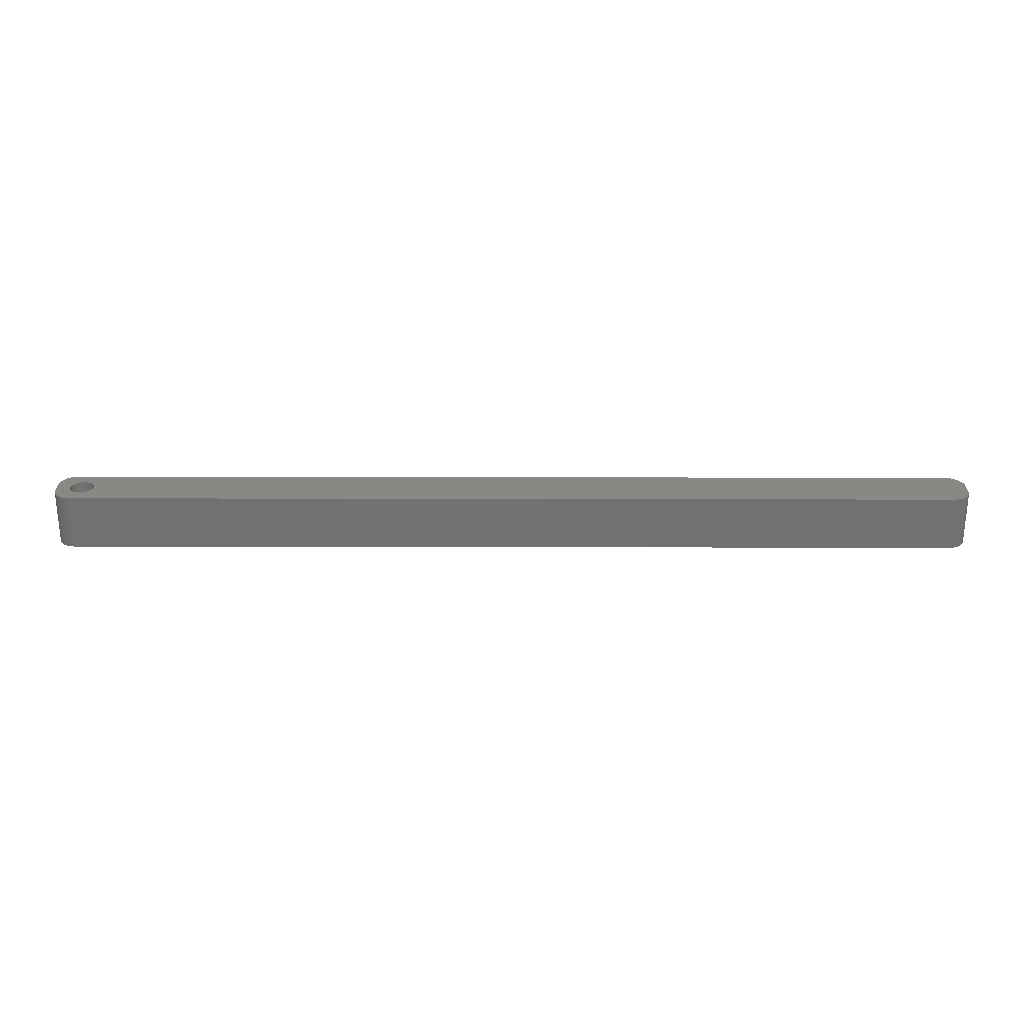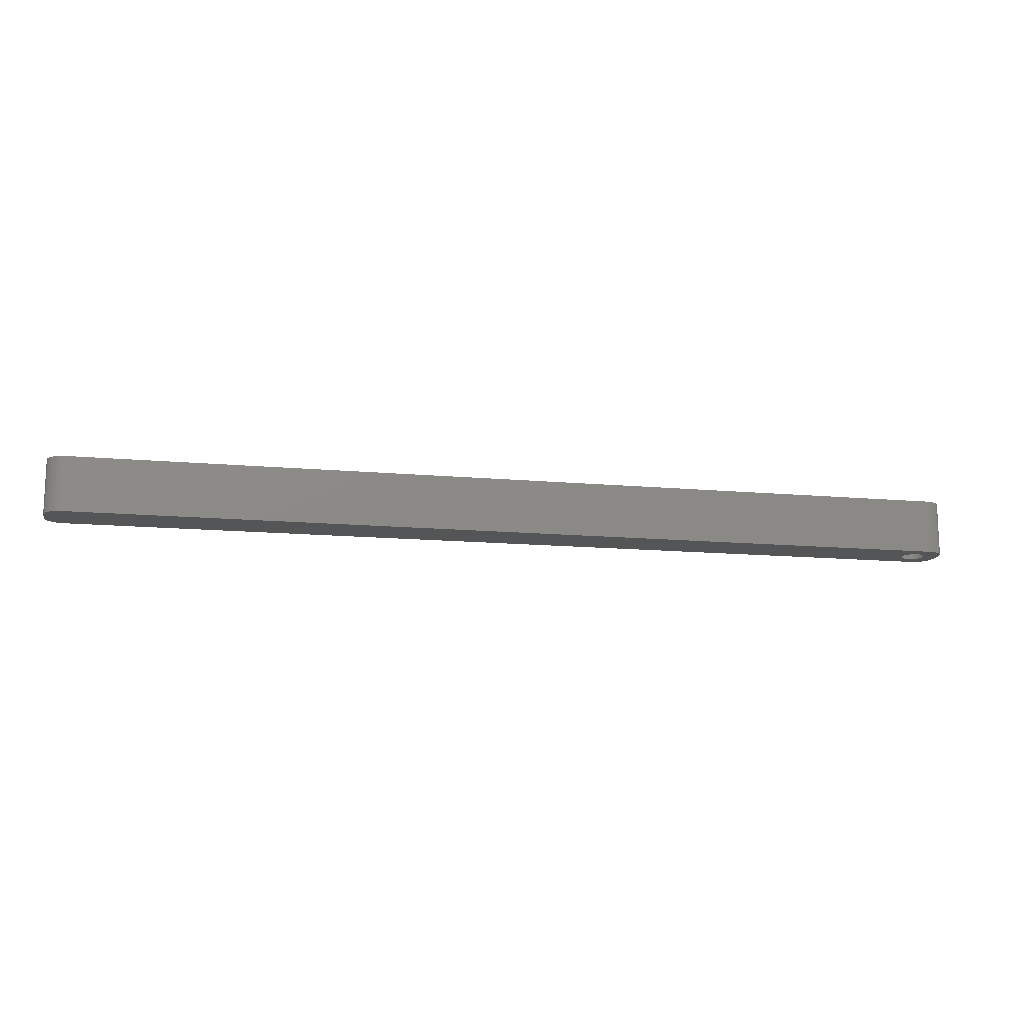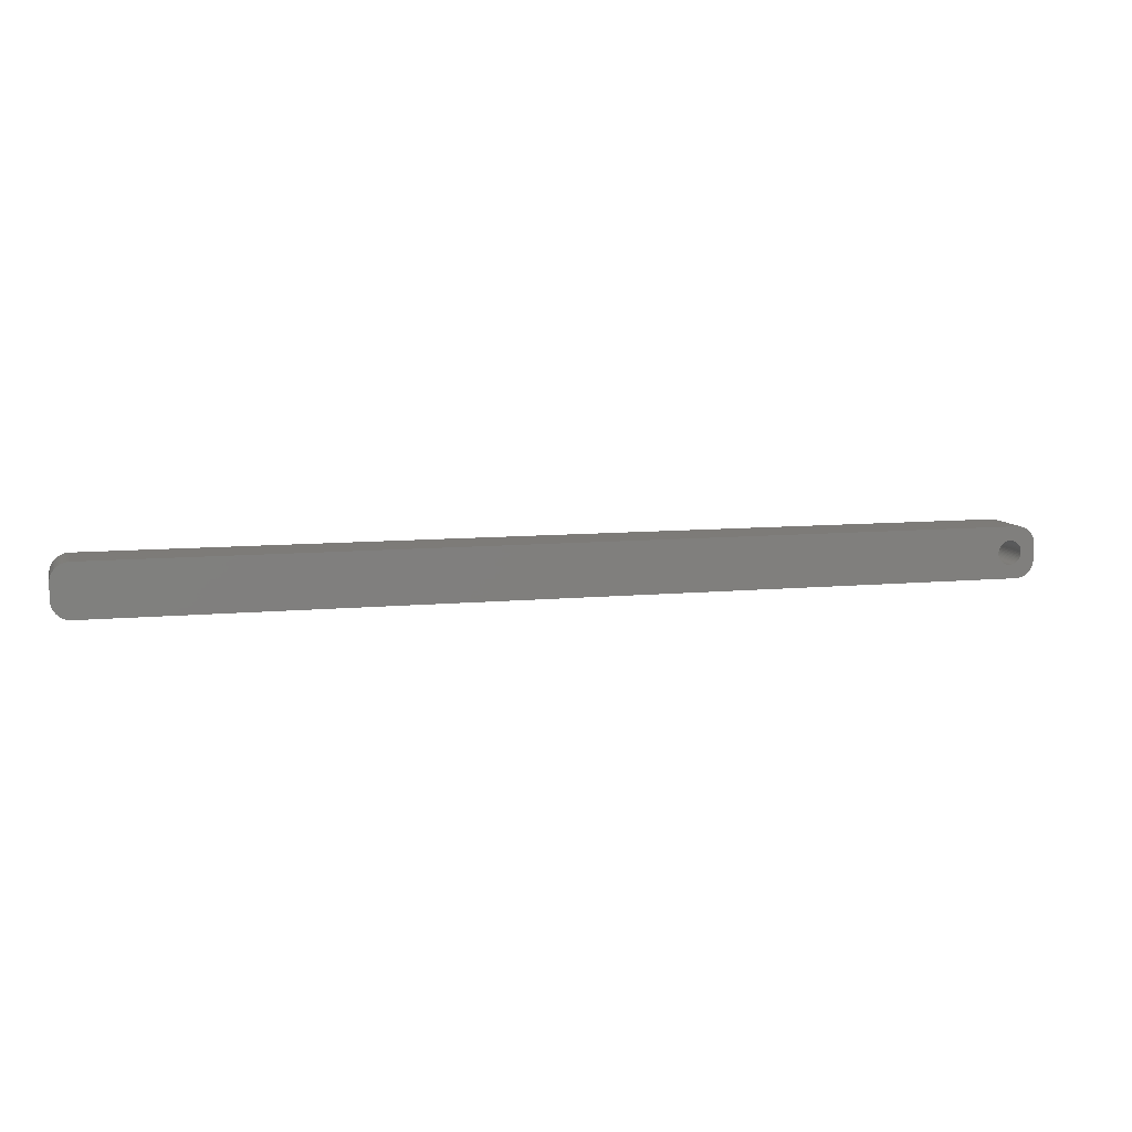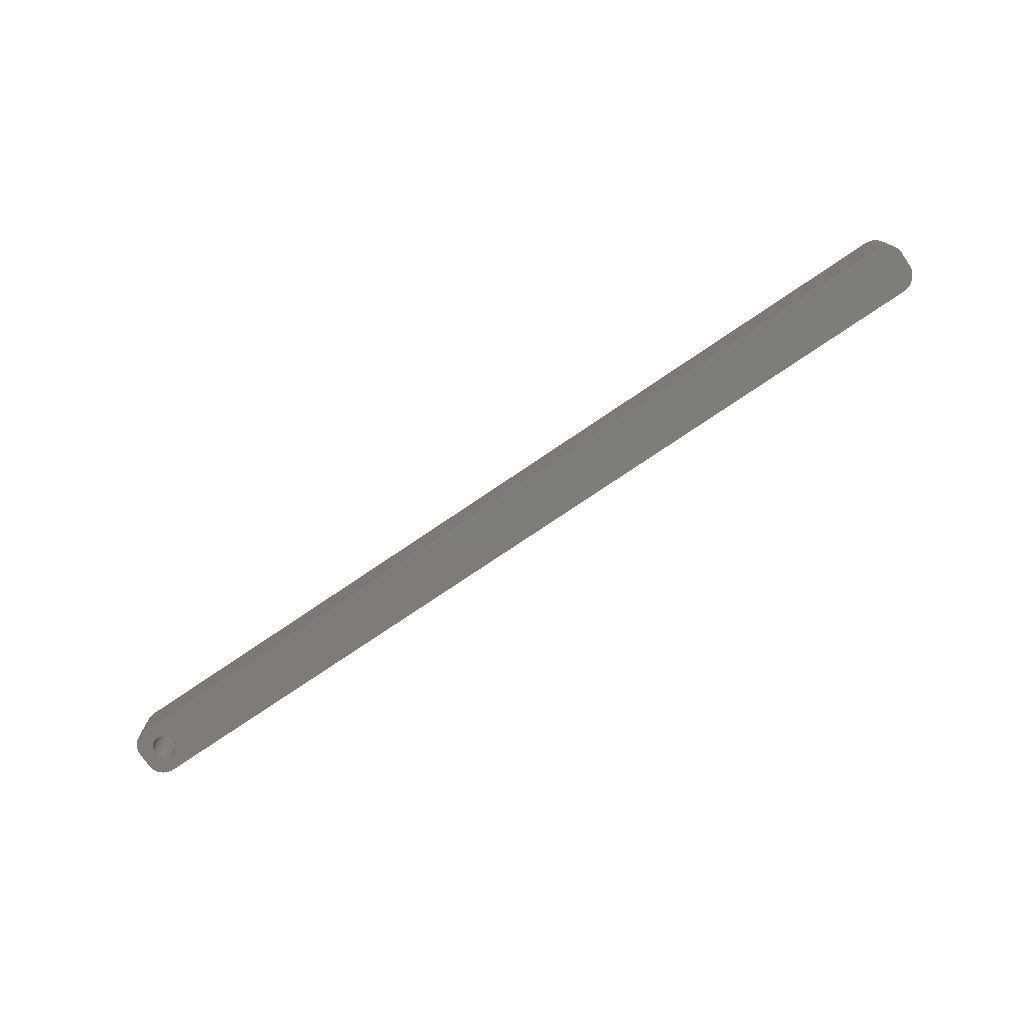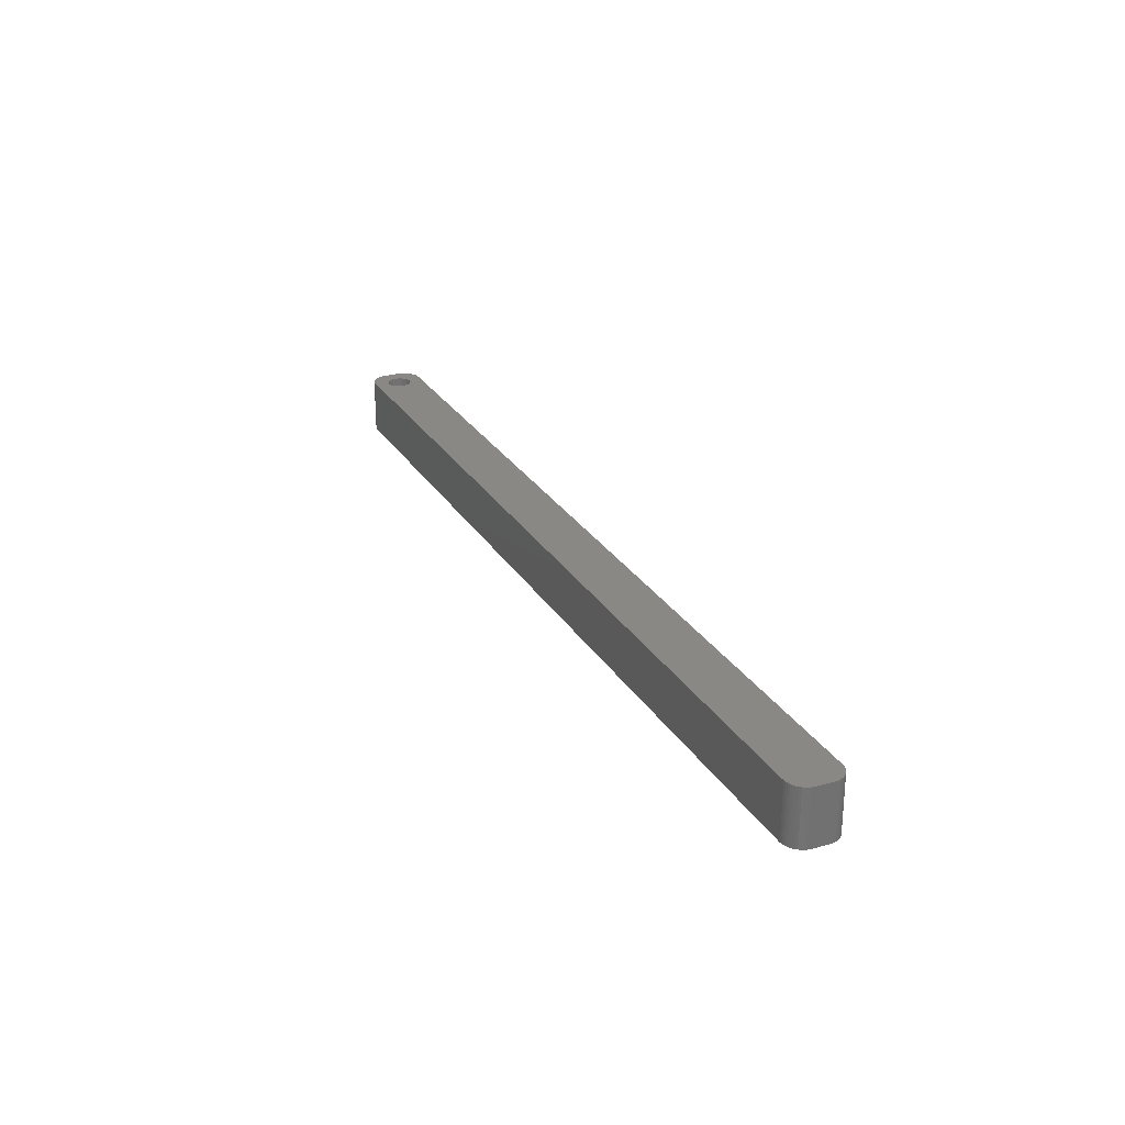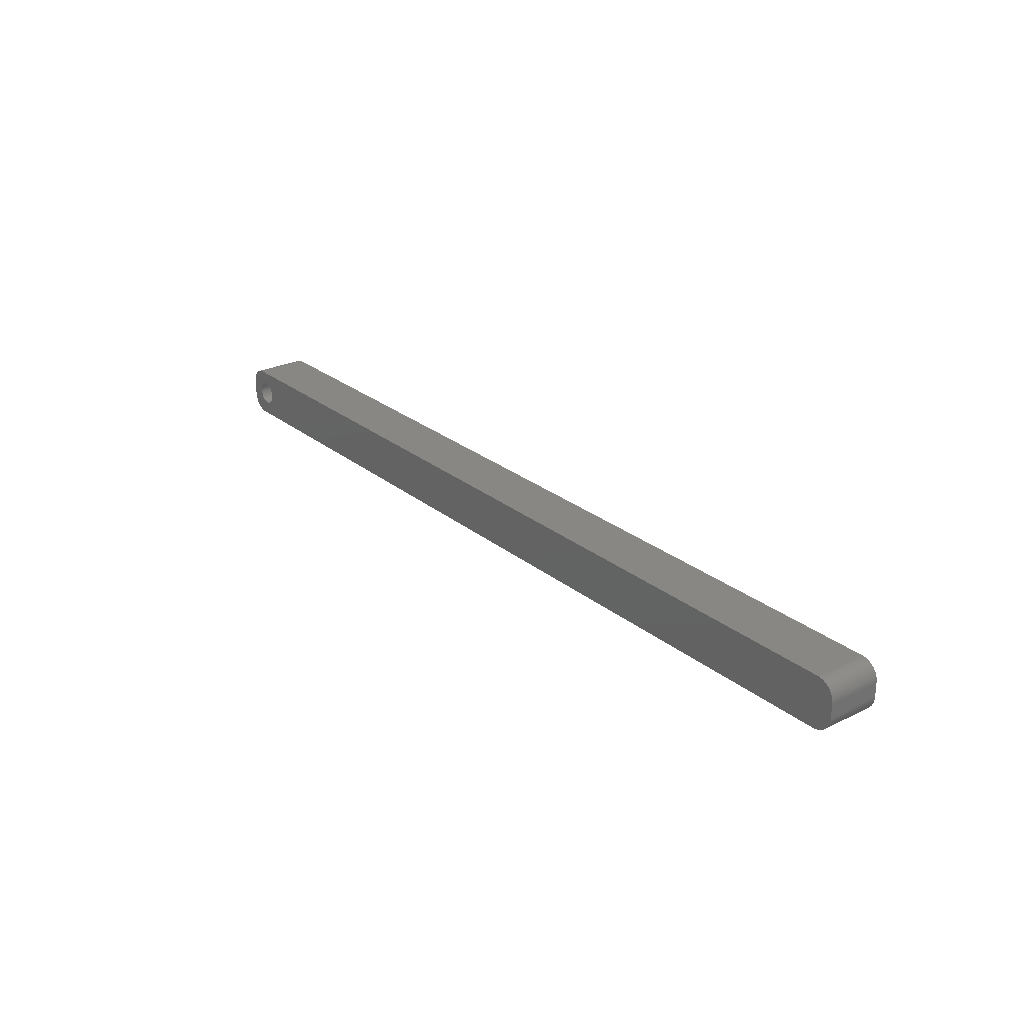
<metadata>
{"format":"stl","ext":"stl","renderer":"f3d","projection":"perspective","resolution":1024,"background":"white","views":[{"elev":-63.5,"azim":-0.1,"up":"+Y"},{"elev":-13.9,"azim":168.4,"up":"+Z"},{"elev":8.9,"azim":165.4,"up":"+Y"},{"elev":-76.3,"azim":34.1,"up":"+Z"},{"elev":26.2,"azim":65.5,"up":"+Z"},{"elev":25.7,"azim":51.8,"up":"+Y"}]}
</metadata>
<code>
# stl→obj: 204 verts, 408 faces
v -117 1.196 0
v -117.2 1.566 15
v -117.2 1.566 0
v -117 1.196 15
v -117.4 1.91 15
v -117.4 1.91 0
v -119 3.091 0
v -118.6 2.941 15
v -119 3.091 15
v -118.6 2.941 0
v -121.4 2.941 0
v -121 3.091 15
v -121.4 2.941 15
v -121 3.091 0
v -123 1.196 15
v -122.8 1.566 0
v -122.8 1.566 15
v -123 1.196 0
v -116.9 -0.8082 0
v -116.8 -0.4073 15
v -116.8 -0.4073 0
v -116.9 -0.8082 15
v -119.8 3.244 0
v -119.4 3.192 15
v -119.8 3.244 15
v -119.4 3.192 0
v -118.3 2.744 0
v -117.9 2.504 15
v -118.3 2.744 15
v -117.9 2.504 0
v -123.2 0.4073 15
v -123.1 0.8082 0
v -123.1 0.8082 15
v -123.2 0.4073 0
v -122.6 1.91 15
v -122.4 2.225 0
v -122.4 2.225 15
v -122.6 1.91 0
v -121.7 2.744 0
v -121.7 2.744 15
v -120.6 3.192 0
v -120.2 3.244 15
v -120.6 3.192 15
v -120.2 3.244 0
v -116.8 0 0
v -116.8 0.4073 15
v -116.8 0.4073 0
v -116.8 0 15
v -117 -1.196 0
v -117 -1.196 15
v -117.9 -2.504 0
v -118.3 -2.744 15
v -117.9 -2.504 15
v -118.3 -2.744 0
v -116.9 0.8082 15
v -116.9 0.8082 0
v -117.6 2.225 15
v -117.6 2.225 0
v -123.2 0 15
v -123.2 0 0
v 122.3 6.99 15
v 127 2 15
v 127 2.627 15
v 127 -2 15
v 126.8 3.243 15
v 122.3 -6.99 15
v 126.6 3.841 15
v 127 -2.627 15
v 126.4 4.409 15
v 126.8 -3.243 15
v 126 4.939 15
v 126.6 -3.841 15
v 125.6 5.423 15
v 126.4 -4.409 15
v 125.2 5.853 15
v 126 -4.939 15
v 124.7 6.222 15
v 125.6 -5.423 15
v 124.1 6.524 15
v 125.2 -5.853 15
v 123.5 6.755 15
v 124.7 -6.222 15
v 122.9 6.911 15
v 124.1 -6.524 15
v 123.5 -6.755 15
v 122.9 -6.911 15
v -122.3 6.99 15
v -122.9 6.911 15
v -123.5 6.755 15
v -124.1 6.524 15
v -122.1 2.504 15
v -124.7 6.222 15
v -125.2 5.853 15
v -125.6 5.423 15
v -126 4.939 15
v -117.2 -1.566 15
v -117.4 -1.91 15
v -117.6 -2.225 15
v -122.3 -6.99 15
v -118.6 -2.941 15
v -119 -3.091 15
v -119.4 -3.192 15
v -119.8 -3.244 15
v -120.2 -3.244 15
v -120.6 -3.192 15
v -121 -3.091 15
v -121.4 -2.941 15
v -122.9 -6.911 15
v -121.7 -2.744 15
v -124.1 -6.524 15
v -122.1 -2.504 15
v -125.2 -5.853 15
v -122.4 -2.225 15
v -126 -4.939 15
v -122.6 -1.91 15
v -126.6 -3.841 15
v -122.8 -1.566 15
v -127 -2.627 15
v -123 -1.196 15
v -127 -2 15
v -123.1 -0.8082 15
v -123.2 -0.4073 15
v -123.5 -6.755 15
v -126.4 4.409 15
v -126.6 3.841 15
v -127 2 15
v -126.8 3.243 15
v -127 2.627 15
v -124.7 -6.222 15
v -125.6 -5.423 15
v -126.4 -4.409 15
v -126.8 -3.243 15
v -122.1 2.504 0
v -117.4 -1.91 0
v -117.2 -1.566 0
v -119.8 -3.244 0
v -120.2 -3.244 0
v -123.1 -0.8082 0
v -123 -1.196 0
v -122.8 -1.566 0
v -119.4 -3.192 0
v 122.3 -6.99 0
v 127 -2 0
v 127 -2.627 0
v 127 2 0
v 126.8 -3.243 0
v 122.3 6.99 0
v 126.6 -3.841 0
v 127 2.627 0
v 126.4 -4.409 0
v 126.8 3.243 0
v 126 -4.939 0
v 126.6 3.841 0
v 125.6 -5.423 0
v 126.4 4.409 0
v 125.2 -5.853 0
v 126 4.939 0
v 124.7 -6.222 0
v 125.6 5.423 0
v 124.1 -6.524 0
v 125.2 5.853 0
v 123.5 -6.755 0
v 124.7 6.222 0
v 122.9 -6.911 0
v 124.1 6.524 0
v 123.5 6.755 0
v 122.9 6.911 0
v -117.6 -2.225 0
v -122.3 -6.99 0
v -118.6 -2.941 0
v -119 -3.091 0
v -120.6 -3.192 0
v -121 -3.091 0
v -121.4 -2.941 0
v -122.9 -6.911 0
v -121.7 -2.744 0
v -123.5 -6.755 0
v -124.1 -6.524 0
v -122.1 -2.504 0
v -124.7 -6.222 0
v -125.2 -5.853 0
v -122.4 -2.225 0
v -125.6 -5.423 0
v -126 -4.939 0
v -122.6 -1.91 0
v -122.3 6.99 0
v -122.9 6.911 0
v -124.1 6.524 0
v -125.2 5.853 0
v -126 4.939 0
v -126.6 3.841 0
v -127 2.627 0
v -127 2 0
v -123.5 6.755 0
v -126.4 -4.409 0
v -126.6 -3.841 0
v -127 -2 0
v -126.8 -3.243 0
v -127 -2.627 0
v -124.7 6.222 0
v -125.6 5.423 0
v -123.2 -0.4073 0
v -126.4 4.409 0
v -126.8 3.243 0
f 1 2 3
f 2 1 4
f 3 5 6
f 5 3 2
f 7 8 9
f 8 7 10
f 11 12 13
f 12 11 14
f 15 16 17
f 16 15 18
f 19 20 21
f 20 19 22
f 23 24 25
f 24 23 26
f 27 28 29
f 28 27 30
f 31 32 33
f 32 31 34
f 35 36 37
f 36 35 38
f 39 13 40
f 13 39 11
f 41 42 43
f 42 41 44
f 45 46 47
f 46 45 48
f 49 22 19
f 22 49 50
f 51 52 53
f 52 51 54
f 47 55 56
f 55 47 46
f 56 4 1
f 4 56 55
f 30 57 28
f 57 30 58
f 6 57 58
f 57 6 5
f 44 25 42
f 25 44 23
f 26 9 24
f 9 26 7
f 10 29 8
f 29 10 27
f 59 34 31
f 34 59 60
f 61 62 63
f 62 61 64
f 61 63 65
f 66 64 61
f 61 65 67
f 64 66 68
f 61 67 69
f 68 66 70
f 61 69 71
f 70 66 72
f 61 71 73
f 72 66 74
f 61 73 75
f 74 66 76
f 61 75 77
f 76 66 78
f 61 77 79
f 78 66 80
f 61 79 81
f 80 66 82
f 61 81 83
f 82 66 84
f 84 66 85
f 85 66 86
f 61 48 66
f 61 46 48
f 61 55 46
f 61 4 55
f 61 2 4
f 61 5 2
f 61 57 5
f 87 57 61
f 57 87 28
f 28 87 29
f 29 87 8
f 8 87 9
f 9 87 24
f 24 87 25
f 25 87 42
f 87 43 42
f 87 12 43
f 87 13 12
f 88 13 87
f 13 88 40
f 89 40 88
f 90 40 89
f 40 90 91
f 92 91 90
f 93 91 92
f 91 93 37
f 94 37 93
f 95 37 94
f 37 95 35
f 20 66 48
f 22 66 20
f 50 66 22
f 96 66 50
f 97 66 96
f 98 66 97
f 99 98 53
f 99 53 52
f 99 52 100
f 99 100 101
f 99 101 102
f 99 102 103
f 99 103 104
f 98 99 66
f 105 99 104
f 106 99 105
f 107 99 106
f 108 107 109
f 110 109 111
f 112 111 113
f 114 113 115
f 116 115 117
f 107 108 99
f 118 117 119
f 120 119 121
f 120 121 122
f 120 122 59
f 109 123 108
f 124 35 95
f 125 35 124
f 120 59 126
f 35 125 17
f 119 120 118
f 127 17 125
f 109 110 123
f 128 17 127
f 111 129 110
f 17 128 15
f 111 112 129
f 126 15 128
f 113 130 112
f 15 126 33
f 113 114 130
f 33 126 31
f 115 131 114
f 31 126 59
f 115 116 131
f 117 132 116
f 117 118 132
f 33 18 15
f 18 33 32
f 17 38 35
f 38 17 16
f 14 43 12
f 43 14 41
f 133 40 91
f 40 133 39
f 36 91 37
f 91 36 133
f 21 48 45
f 48 21 20
f 134 96 135
f 96 134 97
f 136 104 103
f 104 136 137
f 119 138 121
f 138 119 139
f 117 139 119
f 139 117 140
f 141 103 102
f 103 141 136
f 142 143 144
f 143 142 145
f 142 144 146
f 147 145 142
f 142 146 148
f 145 147 149
f 142 148 150
f 149 147 151
f 142 150 152
f 151 147 153
f 142 152 154
f 153 147 155
f 142 154 156
f 155 147 157
f 142 156 158
f 157 147 159
f 142 158 160
f 159 147 161
f 142 160 162
f 161 147 163
f 142 162 164
f 163 147 165
f 165 147 166
f 166 147 167
f 142 45 147
f 142 21 45
f 142 19 21
f 142 49 19
f 142 135 49
f 142 134 135
f 142 168 134
f 169 168 142
f 168 169 51
f 51 169 54
f 54 169 170
f 170 169 171
f 171 169 141
f 141 169 136
f 136 169 137
f 169 172 137
f 169 173 172
f 169 174 173
f 175 174 169
f 174 175 176
f 177 176 175
f 178 176 177
f 176 178 179
f 180 179 178
f 181 179 180
f 179 181 182
f 183 182 181
f 184 182 183
f 182 184 185
f 47 147 45
f 56 147 47
f 1 147 56
f 3 147 1
f 6 147 3
f 58 147 6
f 186 58 30
f 186 30 27
f 186 27 10
f 186 10 7
f 186 7 26
f 186 26 23
f 186 23 44
f 58 186 147
f 41 186 44
f 14 186 41
f 11 186 14
f 187 11 39
f 188 39 133
f 189 133 36
f 190 36 38
f 191 38 16
f 11 187 186
f 192 16 18
f 193 18 32
f 193 32 34
f 193 34 60
f 39 194 187
f 195 185 184
f 196 185 195
f 193 60 197
f 185 196 140
f 18 193 192
f 198 140 196
f 39 188 194
f 199 140 198
f 133 200 188
f 140 199 139
f 133 189 200
f 197 139 199
f 36 201 189
f 139 197 138
f 36 190 201
f 138 197 202
f 38 203 190
f 202 197 60
f 38 191 203
f 16 204 191
f 16 192 204
f 171 102 101
f 102 171 141
f 54 100 52
f 100 54 170
f 170 101 100
f 101 170 171
f 168 53 98
f 53 168 51
f 135 50 49
f 50 135 96
f 176 111 109
f 111 176 179
f 172 106 105
f 106 172 173
f 137 105 104
f 105 137 172
f 113 185 115
f 185 113 182
f 179 113 111
f 113 179 182
f 121 202 122
f 202 121 138
f 122 60 59
f 60 122 202
f 168 97 134
f 97 168 98
f 174 109 107
f 109 174 176
f 115 140 117
f 140 115 185
f 173 107 106
f 107 173 174
f 197 126 193
f 126 197 120
f 147 87 61
f 87 147 186
f 169 66 99
f 66 169 142
f 183 112 130
f 112 183 181
f 68 143 64
f 143 68 144
f 142 86 66
f 86 142 164
f 196 132 198
f 132 196 116
f 178 123 110
f 123 178 177
f 180 110 129
f 110 180 178
f 177 108 123
f 108 177 175
f 76 150 74
f 150 76 152
f 65 153 67
f 153 65 151
f 71 159 73
f 159 71 157
f 159 75 73
f 75 159 161
f 167 61 83
f 61 167 147
f 165 81 79
f 81 165 166
f 166 83 81
f 83 166 167
f 186 88 87
f 88 186 187
f 191 124 203
f 124 191 125
f 199 120 197
f 120 199 118
f 198 118 199
f 118 198 132
f 195 116 196
f 116 195 131
f 183 114 184
f 114 183 130
f 184 131 195
f 131 184 114
f 181 129 112
f 129 181 180
f 64 145 62
f 145 64 143
f 63 151 65
f 151 63 149
f 70 144 68
f 144 70 146
f 72 146 70
f 146 72 148
f 74 148 72
f 148 74 150
f 156 78 80
f 78 156 154
f 158 80 82
f 80 158 156
f 78 152 76
f 152 78 154
f 162 84 85
f 84 162 160
f 160 82 84
f 82 160 158
f 164 85 86
f 85 164 162
f 67 155 69
f 155 67 153
f 161 77 75
f 77 161 163
f 163 79 77
f 79 163 165
f 189 94 93
f 94 189 201
f 194 90 89
f 90 194 188
f 204 125 191
f 125 204 127
f 175 99 108
f 99 175 169
f 62 149 63
f 149 62 145
f 190 94 201
f 94 190 95
f 187 89 88
f 89 187 194
f 193 128 192
f 128 193 126
f 192 127 204
f 127 192 128
f 69 157 71
f 157 69 155
f 200 93 92
f 93 200 189
f 188 92 90
f 92 188 200
f 203 95 190
f 95 203 124

</code>
